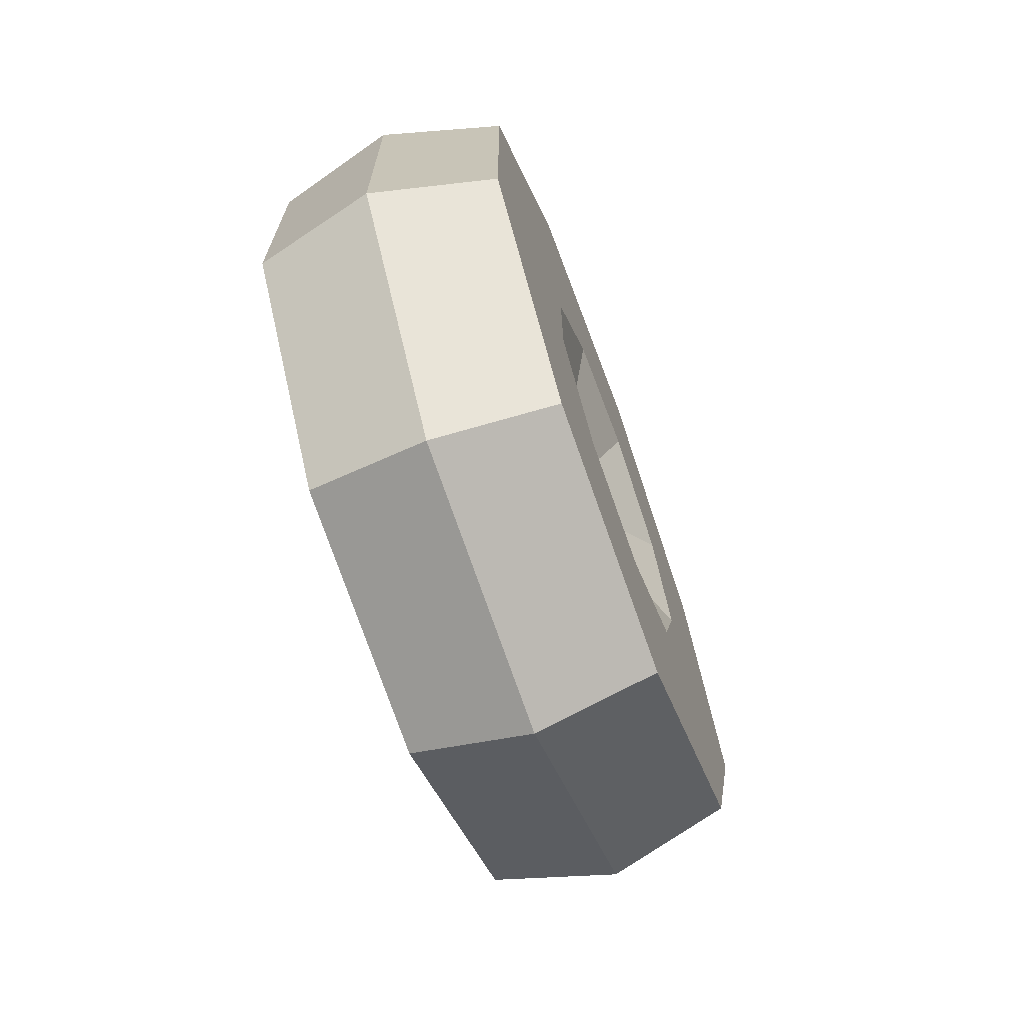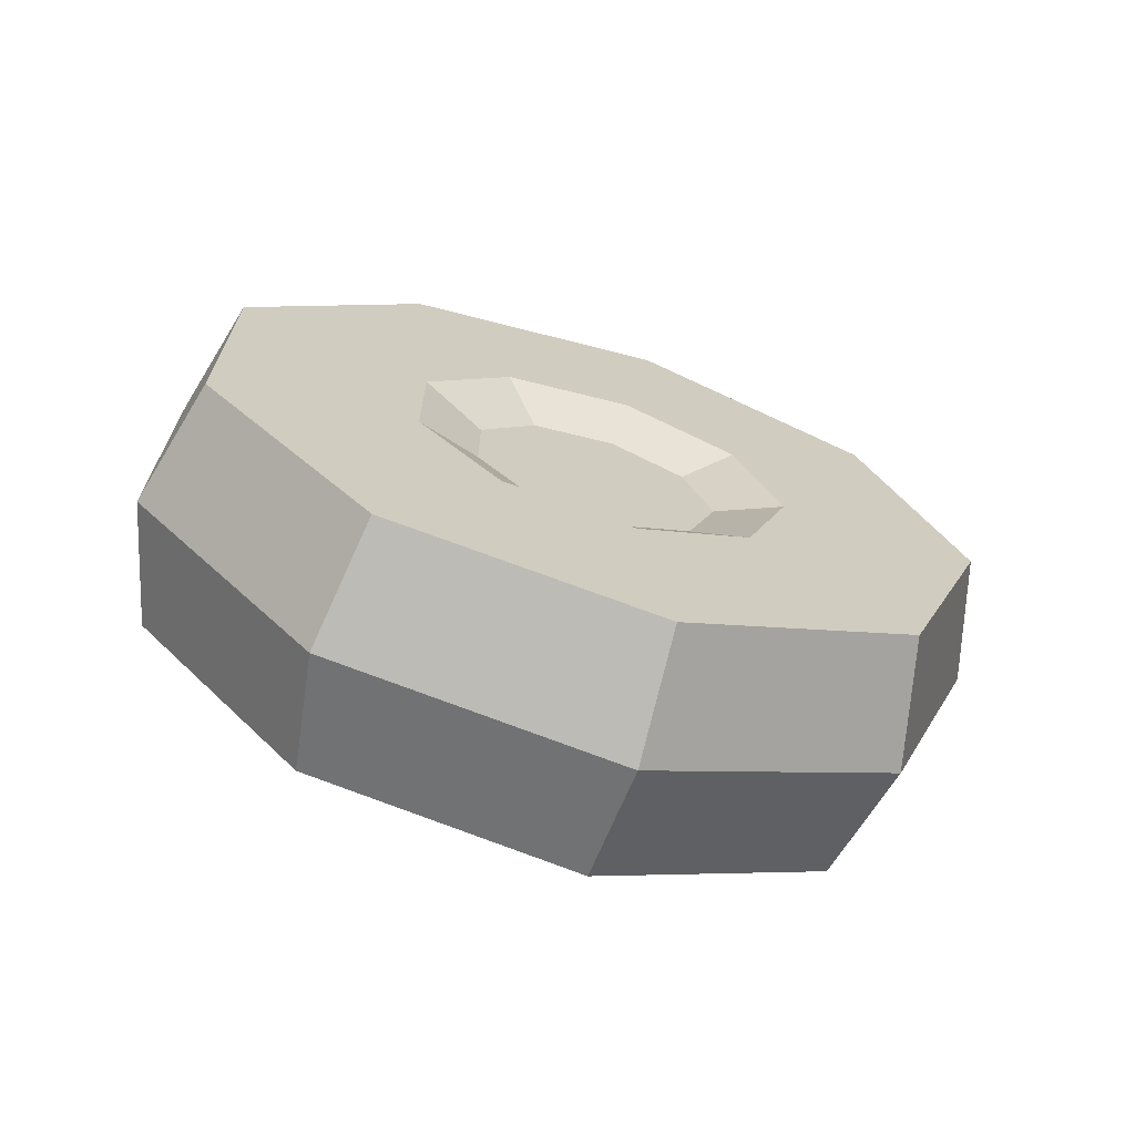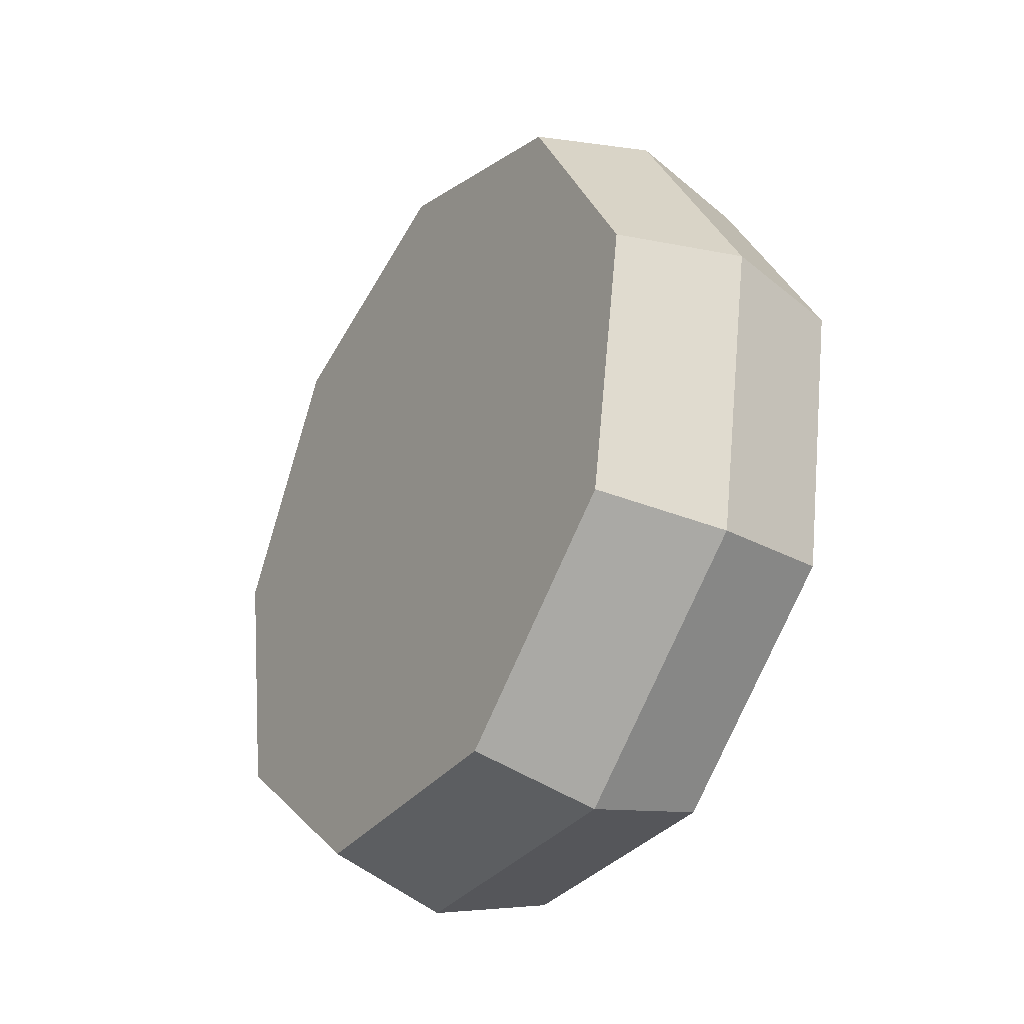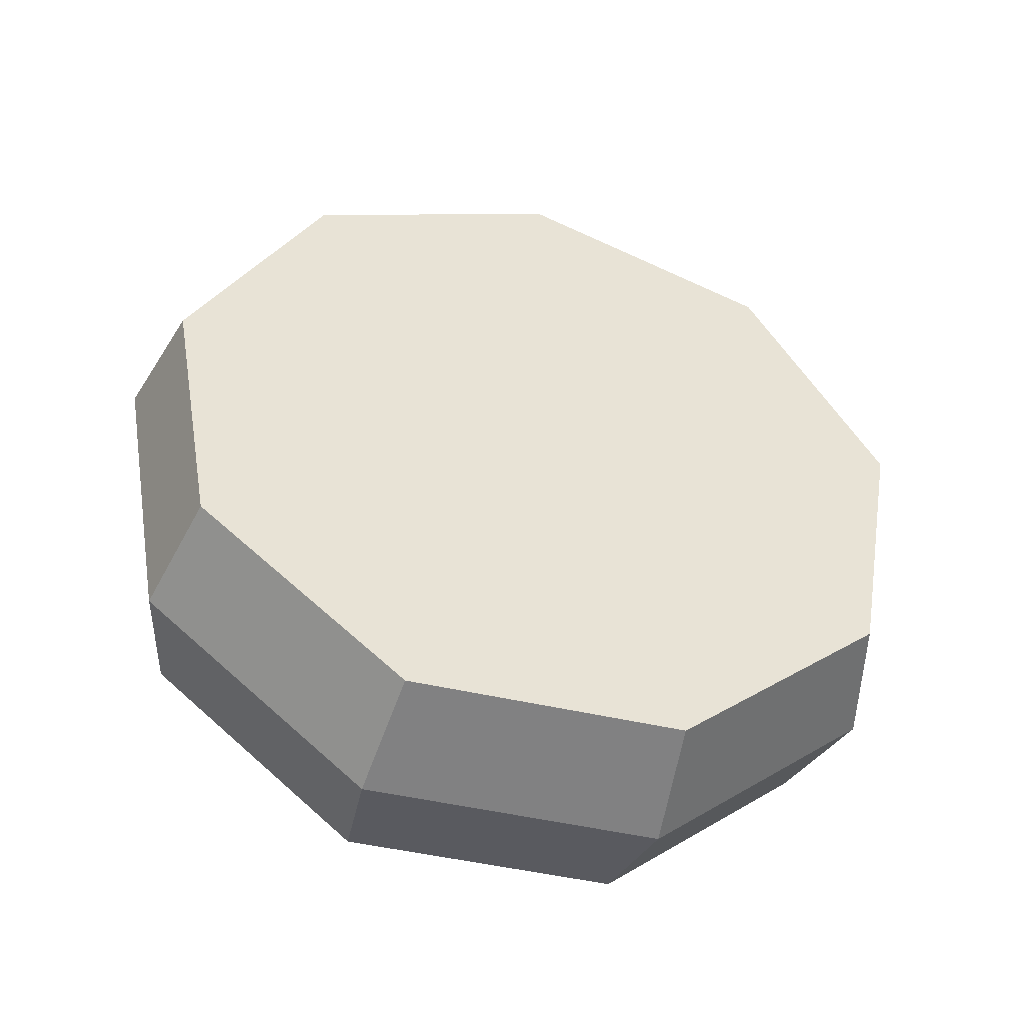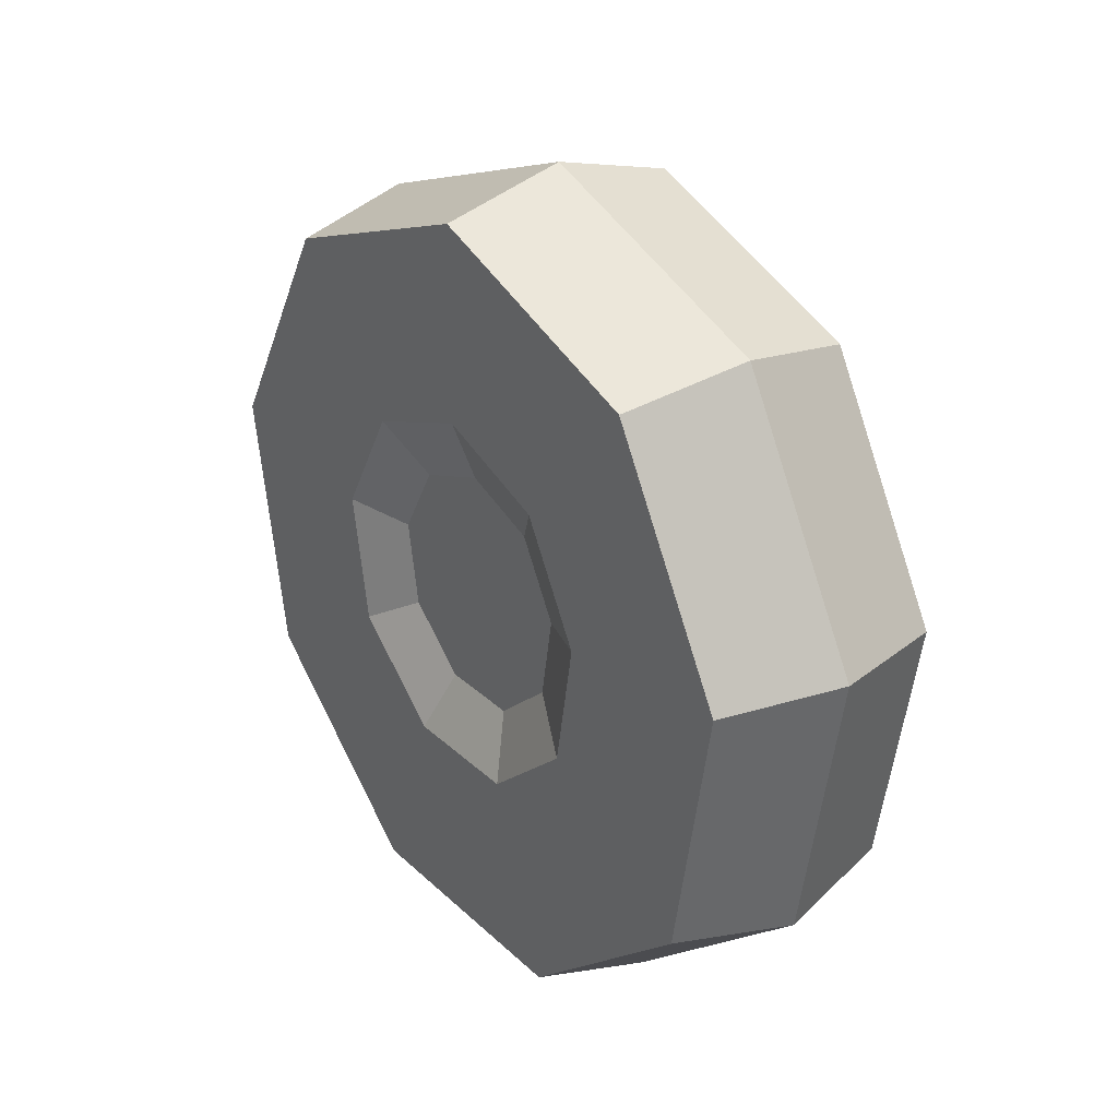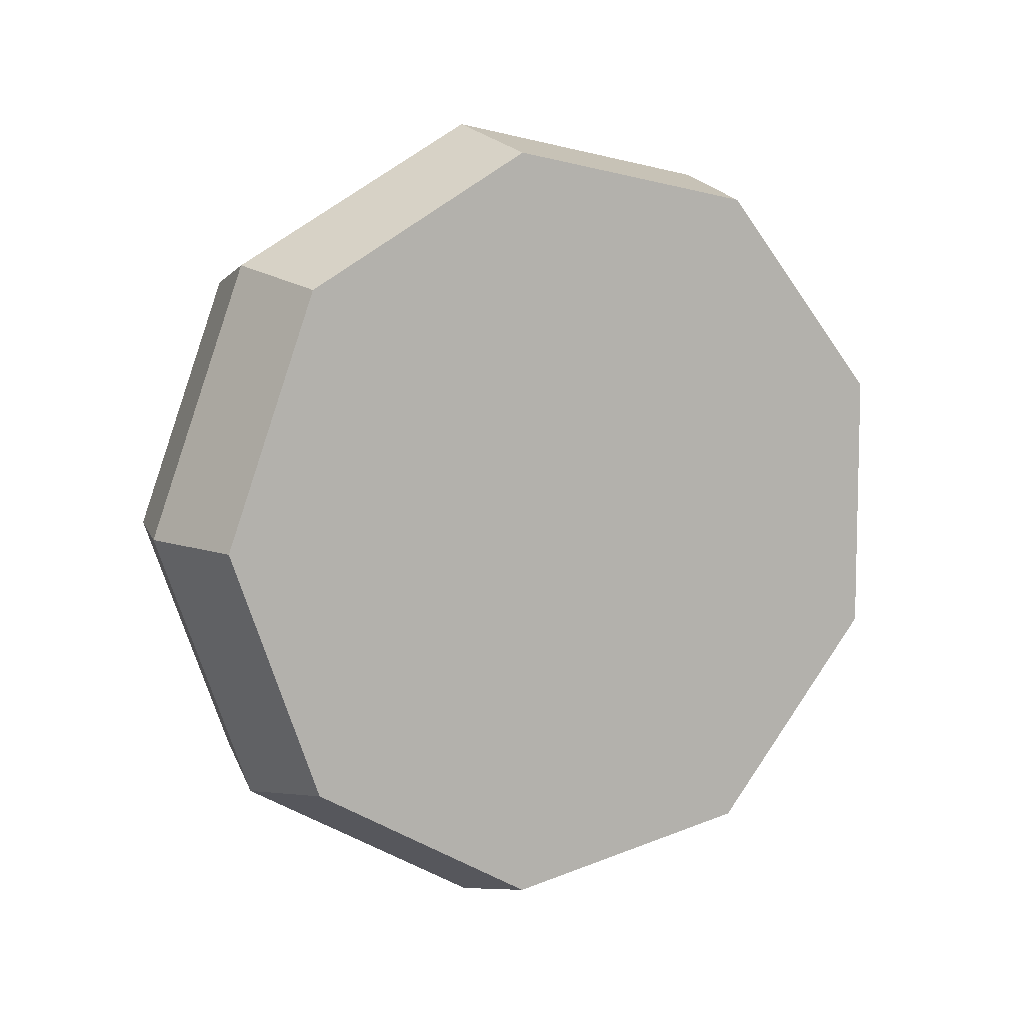
<metadata>
{"format":"obj","ext":"obj","renderer":"f3d","projection":"perspective","resolution":1024,"background":"white","views":[{"elev":-68.8,"azim":20.0,"up":"+Z"},{"elev":-68.8,"azim":72.9,"up":"+Z"},{"elev":-33.3,"azim":-31.9,"up":"+Y"},{"elev":-46.0,"azim":-105.2,"up":"+Y"},{"elev":28.8,"azim":143.6,"up":"+Y"},{"elev":8.1,"azim":-119.0,"up":"+Z"}]}
</metadata>
<code>
g lunar-rover-base_BL
v 0.9274 0.4116 -1.35
v 0.9274 0.1902 -1.311
v 0.9274 0.2801 -1.164
v 0.9274 0.3873 -1.183
v 0.9274 0.04575 -0.9136
v 0.9274 0.1902 -0.7414
v 0.9274 0.2801 -0.8881
v 0.9274 0.2101 -0.9715
v 0.9274 0.04575 -1.138
v 0.9274 0.2101 -1.08
v 0.9274 0.6063 -0.8147
v 0.9274 0.6831 -1.026
v 0.9274 0.5187 -1.026
v 0.9274 0.4815 -0.9237
v 0.9274 0.6063 -1.237
v 0.9274 0.4116 -1.35
v 0.9274 0.3873 -1.183
v 0.9274 0.4815 -1.128
v 0.9274 0.4116 -0.7023
v 0.9274 0.6063 -0.8147
v 0.9274 0.4815 -0.9237
v 0.9274 0.3873 -0.8693
v 0.9274 0.6831 -1.026
v 0.9274 0.6063 -1.237
v 0.9274 0.4815 -1.128
v 0.9274 0.5187 -1.026
v 0.9274 0.1902 -1.311
v 0.9274 0.04575 -1.138
v 0.9274 0.2101 -1.08
v 0.9274 0.2801 -1.164
v 0.9274 0.1902 -0.7414
v 0.9274 0.4116 -0.7023
v 0.9274 0.3873 -0.8693
v 0.9274 0.2801 -0.8881
v 0.8237 0.6267 -0.7969
v 0.7201 0.6063 -0.8147
v 0.7201 0.6831 -1.026
v 0.8237 0.7101 -1.026
v 0.8237 0.6267 -1.255
v 0.7201 0.6063 -1.237
v 0.7201 0.4116 -1.35
v 0.8237 0.4156 -1.377
v 0.8237 0.01882 -1.148
v 0.7201 0.04575 -1.138
v 0.7201 0.04575 -0.9136
v 0.8237 0.01882 -0.9041
v 0.8237 0.4156 -0.675
v 0.7201 0.4116 -0.7023
v 0.7201 0.6063 -0.8147
v 0.8237 0.6267 -0.7969
v 0.8237 0.7101 -1.026
v 0.7201 0.6831 -1.026
v 0.7201 0.6063 -1.237
v 0.8237 0.6267 -1.255
v 0.8237 0.1755 -1.335
v 0.7201 0.1902 -1.311
v 0.7201 0.04575 -1.138
v 0.8237 0.01882 -1.148
v 0.8237 0.1755 -0.7173
v 0.7201 0.1902 -0.7414
v 0.7201 0.4116 -0.7023
v 0.8237 0.4156 -0.675
v 0.8237 0.4156 -1.377
v 0.7201 0.4116 -1.35
v 0.7201 0.1902 -1.311
v 0.8237 0.1755 -1.335
v 0.8237 0.01882 -0.9041
v 0.7201 0.04575 -0.9136
v 0.7201 0.1902 -0.7414
v 0.8237 0.1755 -0.7173
v 0.9274 0.04575 -0.9136
v 0.8237 0.01882 -0.9041
v 0.8237 0.1755 -0.7173
v 0.9274 0.1902 -0.7414
v 0.9274 0.4116 -1.35
v 0.8237 0.4156 -1.377
v 0.8237 0.1755 -1.335
v 0.9274 0.1902 -1.311
v 0.9274 0.1902 -0.7414
v 0.8237 0.1755 -0.7173
v 0.8237 0.4156 -0.675
v 0.9274 0.4116 -0.7023
v 0.9274 0.1902 -1.311
v 0.8237 0.1755 -1.335
v 0.8237 0.01882 -1.148
v 0.9274 0.04575 -1.138
v 0.9274 0.6831 -1.026
v 0.8237 0.7101 -1.026
v 0.8237 0.6267 -1.255
v 0.9274 0.6063 -1.237
v 0.9274 0.4116 -0.7023
v 0.8237 0.4156 -0.675
v 0.8237 0.6267 -0.7969
v 0.9274 0.6063 -0.8147
v 0.9274 0.04575 -1.138
v 0.8237 0.01882 -1.148
v 0.8237 0.01882 -0.9041
v 0.9274 0.04575 -0.9136
v 0.9274 0.6063 -1.237
v 0.8237 0.6267 -1.255
v 0.8237 0.4156 -1.377
v 0.9274 0.4116 -1.35
v 0.9274 0.6063 -0.8147
v 0.8237 0.6267 -0.7969
v 0.8237 0.7101 -1.026
v 0.9274 0.6831 -1.026
v 0.7201 0.1902 -0.7414
v 0.7201 0.04575 -0.9136
v 0.7201 0.04575 -1.138
v 0.7201 0.1902 -1.311
v 0.7201 0.4116 -0.7023
v 0.7201 0.4116 -1.35
v 0.7201 0.6063 -0.8147
v 0.7201 0.6063 -1.237
v 0.7201 0.6831 -1.026
v 0.9274 0.4815 -1.128
v 0.9274 0.3873 -1.183
v 0.9065 0.3793 -1.128
v 0.9065 0.4407 -1.093
v 0.9274 0.2101 -1.08
v 0.9274 0.2101 -0.9715
v 0.9065 0.264 -0.9905
v 0.9065 0.264 -1.061
v 0.9274 0.3873 -0.8693
v 0.9274 0.4815 -0.9237
v 0.9065 0.4407 -0.9593
v 0.9065 0.3793 -0.9239
v 0.9274 0.5187 -1.026
v 0.9274 0.4815 -1.128
v 0.9065 0.4407 -1.093
v 0.9065 0.4649 -1.026
v 0.9274 0.2801 -1.164
v 0.9274 0.2101 -1.08
v 0.9065 0.264 -1.061
v 0.9065 0.3095 -1.116
v 0.9274 0.2801 -0.8881
v 0.9274 0.3873 -0.8693
v 0.9065 0.3793 -0.9239
v 0.9065 0.3095 -0.9362
v 0.9274 0.3873 -1.183
v 0.9274 0.2801 -1.164
v 0.9065 0.3095 -1.116
v 0.9065 0.3793 -1.128
v 0.9274 0.2101 -0.9715
v 0.9274 0.2801 -0.8881
v 0.9065 0.3095 -0.9362
v 0.9065 0.264 -0.9905
v 0.9274 0.4815 -0.9237
v 0.9274 0.5187 -1.026
v 0.9065 0.4649 -1.026
v 0.9065 0.4407 -0.9593
v 0.9065 0.4649 -1.026
v 0.9065 0.4407 -1.093
v 0.9065 0.3793 -1.128
v 0.9065 0.3095 -1.116
v 0.9065 0.264 -1.061
v 0.9065 0.264 -0.9905
v 0.9065 0.3095 -0.9362
v 0.9065 0.4407 -0.9593
v 0.9065 0.3793 -0.9239
g lunar-rover-base_BL_0
f 3 2 1
f 4 3 1
f 7 6 5
f 8 7 5
f 8 5 9
f 10 8 9
f 13 12 11
f 14 13 11
f 17 16 15
f 18 17 15
f 21 20 19
f 22 21 19
f 25 24 23
f 26 25 23
f 29 28 27
f 30 29 27
f 33 32 31
f 34 33 31
f 37 36 35
f 38 37 35
f 41 40 39
f 42 41 39
f 45 44 43
f 46 45 43
f 49 48 47
f 50 49 47
f 53 52 51
f 54 53 51
f 57 56 55
f 58 57 55
f 61 60 59
f 62 61 59
f 65 64 63
f 66 65 63
f 69 68 67
f 70 69 67
f 73 72 71
f 74 73 71
f 77 76 75
f 78 77 75
f 81 80 79
f 82 81 79
f 85 84 83
f 86 85 83
f 89 88 87
f 90 89 87
f 93 92 91
f 94 93 91
f 97 96 95
f 98 97 95
f 101 100 99
f 102 101 99
f 105 104 103
f 106 105 103
f 109 108 107
f 107 110 109
f 107 111 110
f 111 112 110
f 111 113 112
f 113 114 112
f 113 115 114
g lunar-rover-base_BL_1
f 118 117 116
f 119 118 116
f 122 121 120
f 123 122 120
f 126 125 124
f 127 126 124
f 130 129 128
f 131 130 128
f 134 133 132
f 135 134 132
f 138 137 136
f 139 138 136
f 142 141 140
f 143 142 140
f 146 145 144
f 147 146 144
f 150 149 148
f 151 150 148
f 154 153 152
f 155 154 152
f 155 152 156
f 156 152 157
f 158 157 152
f 158 152 159
f 160 158 159

</code>
